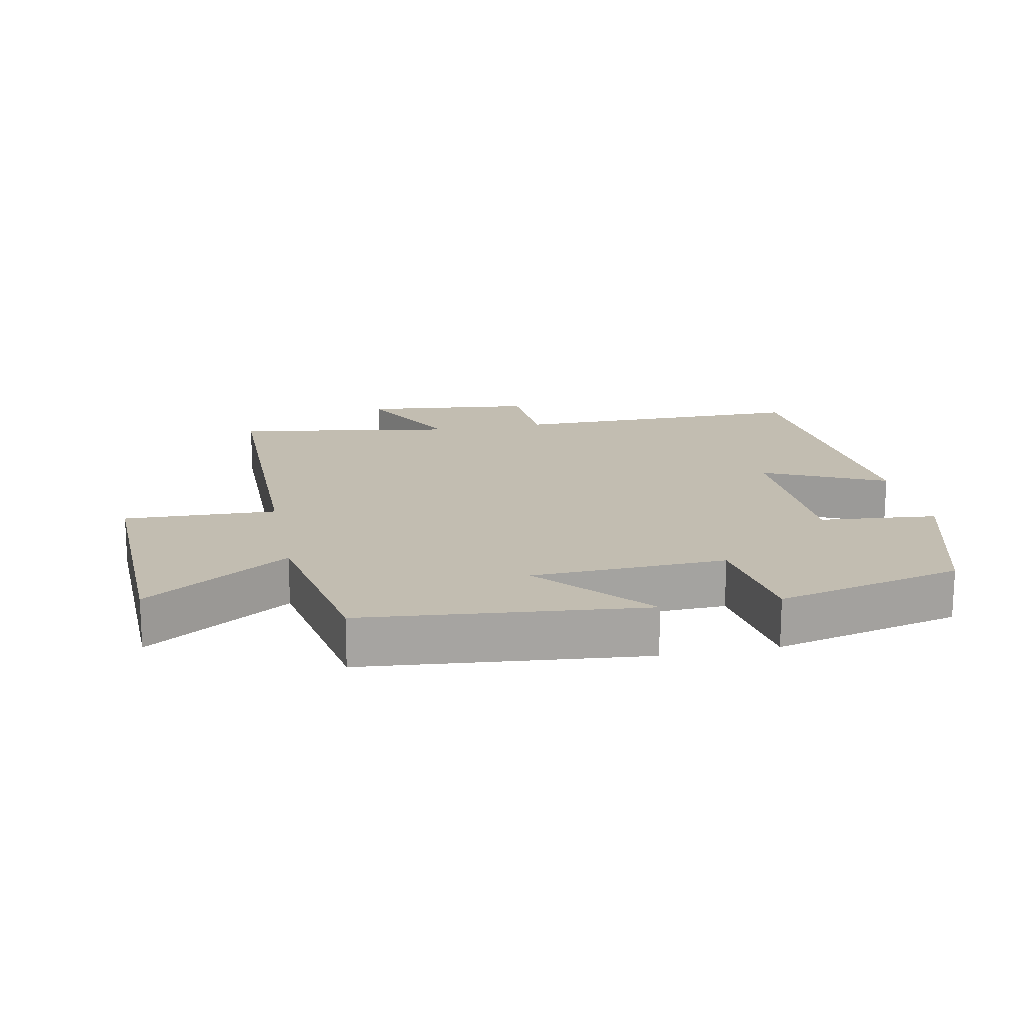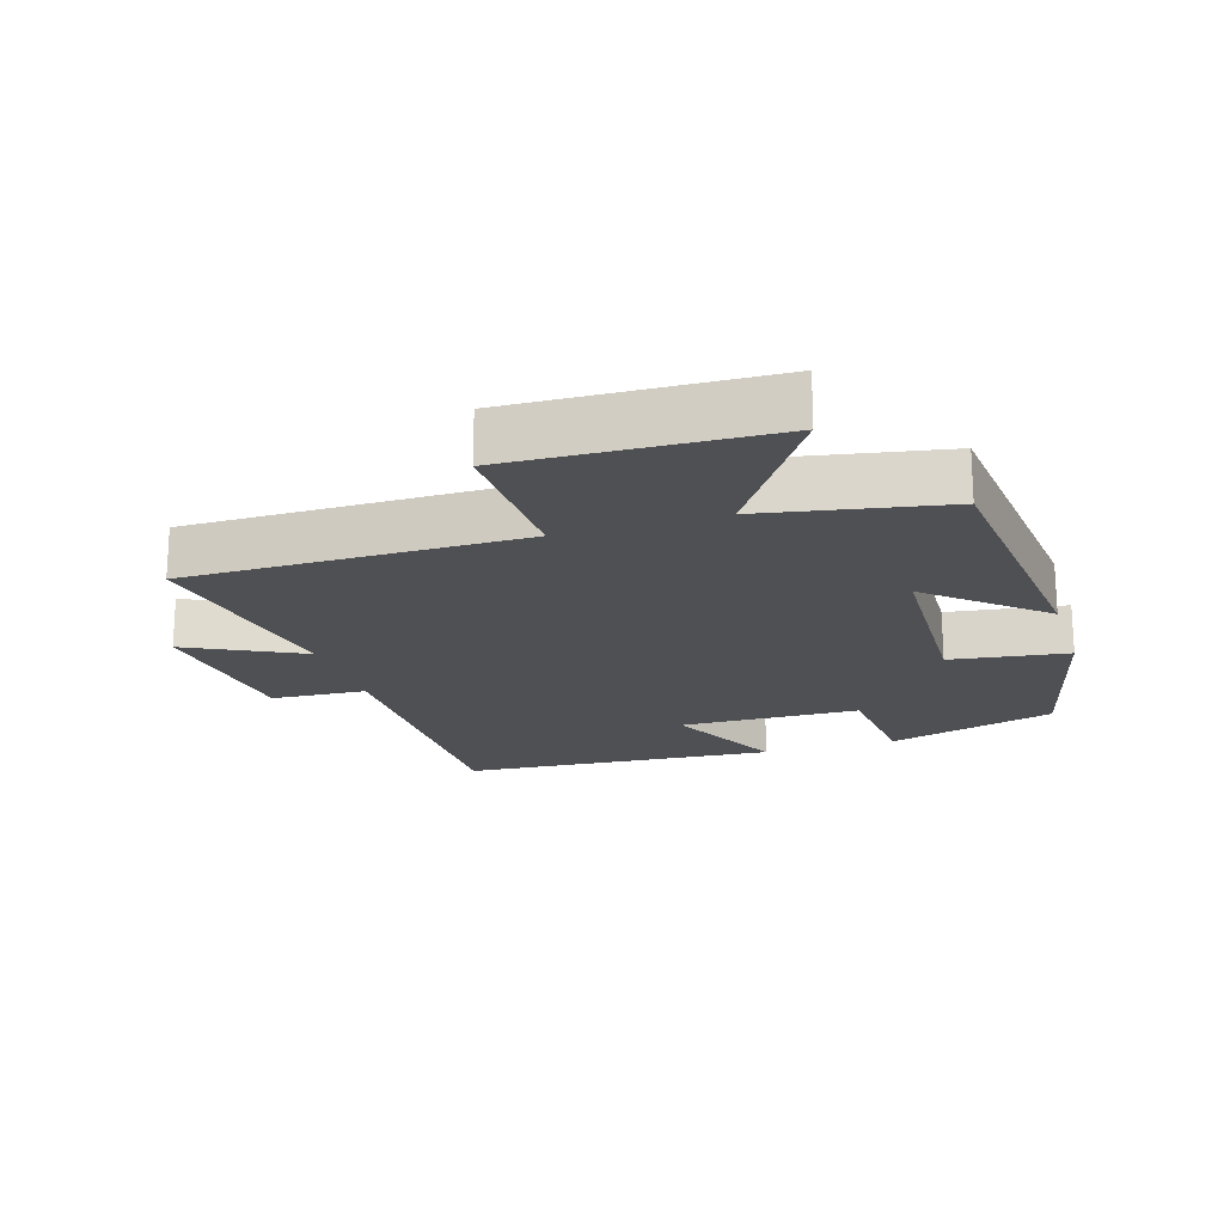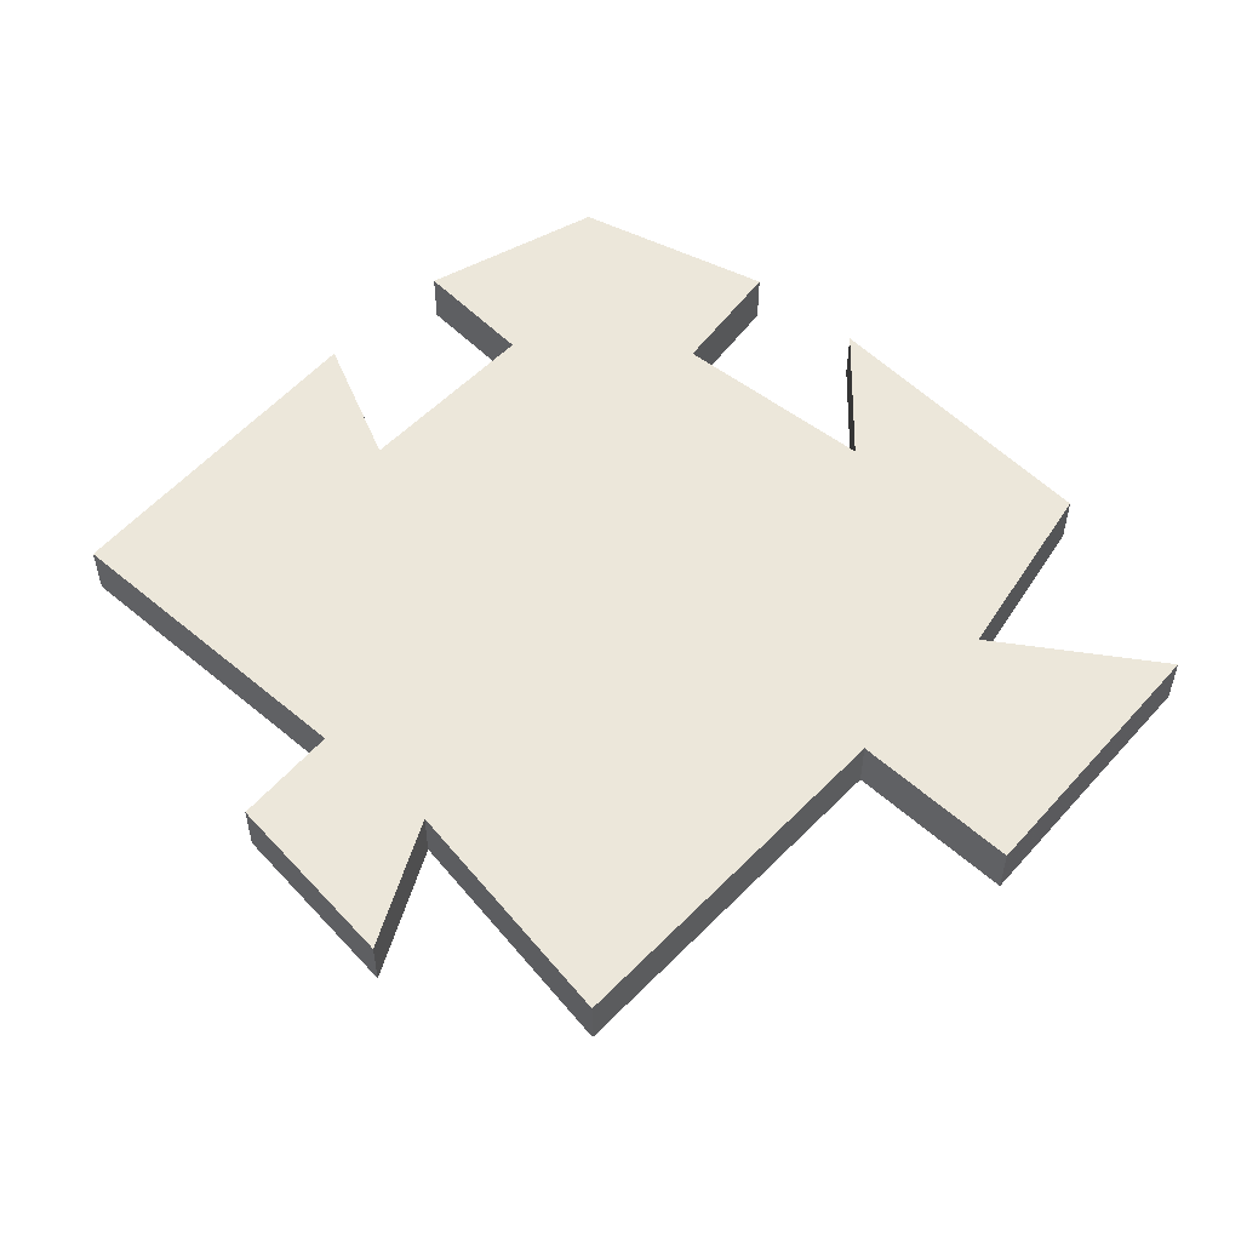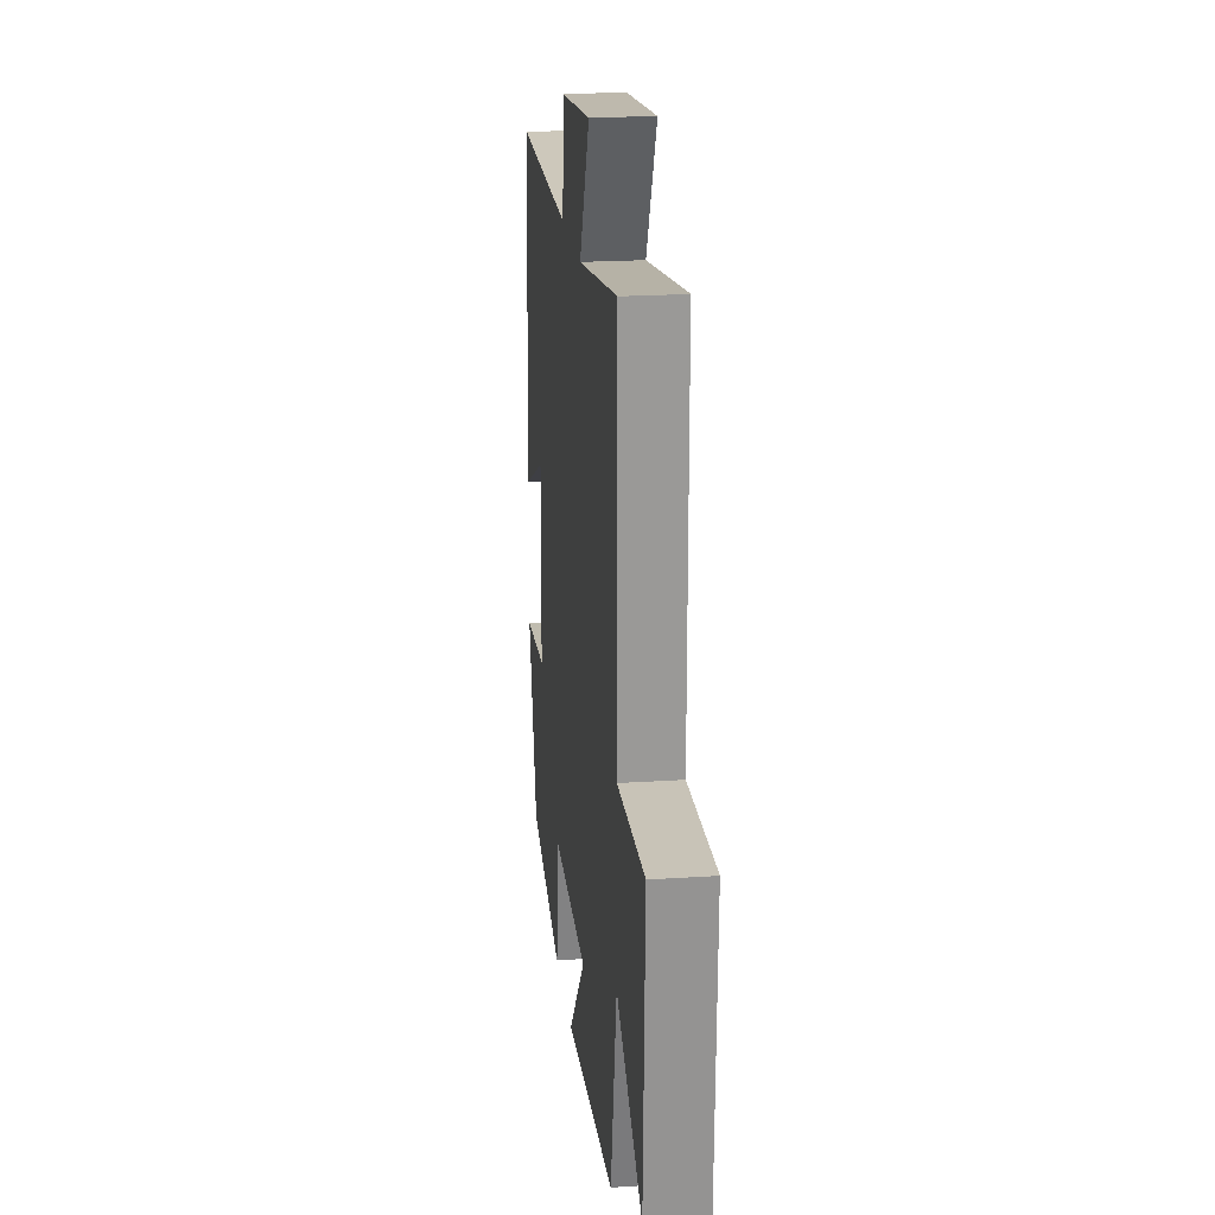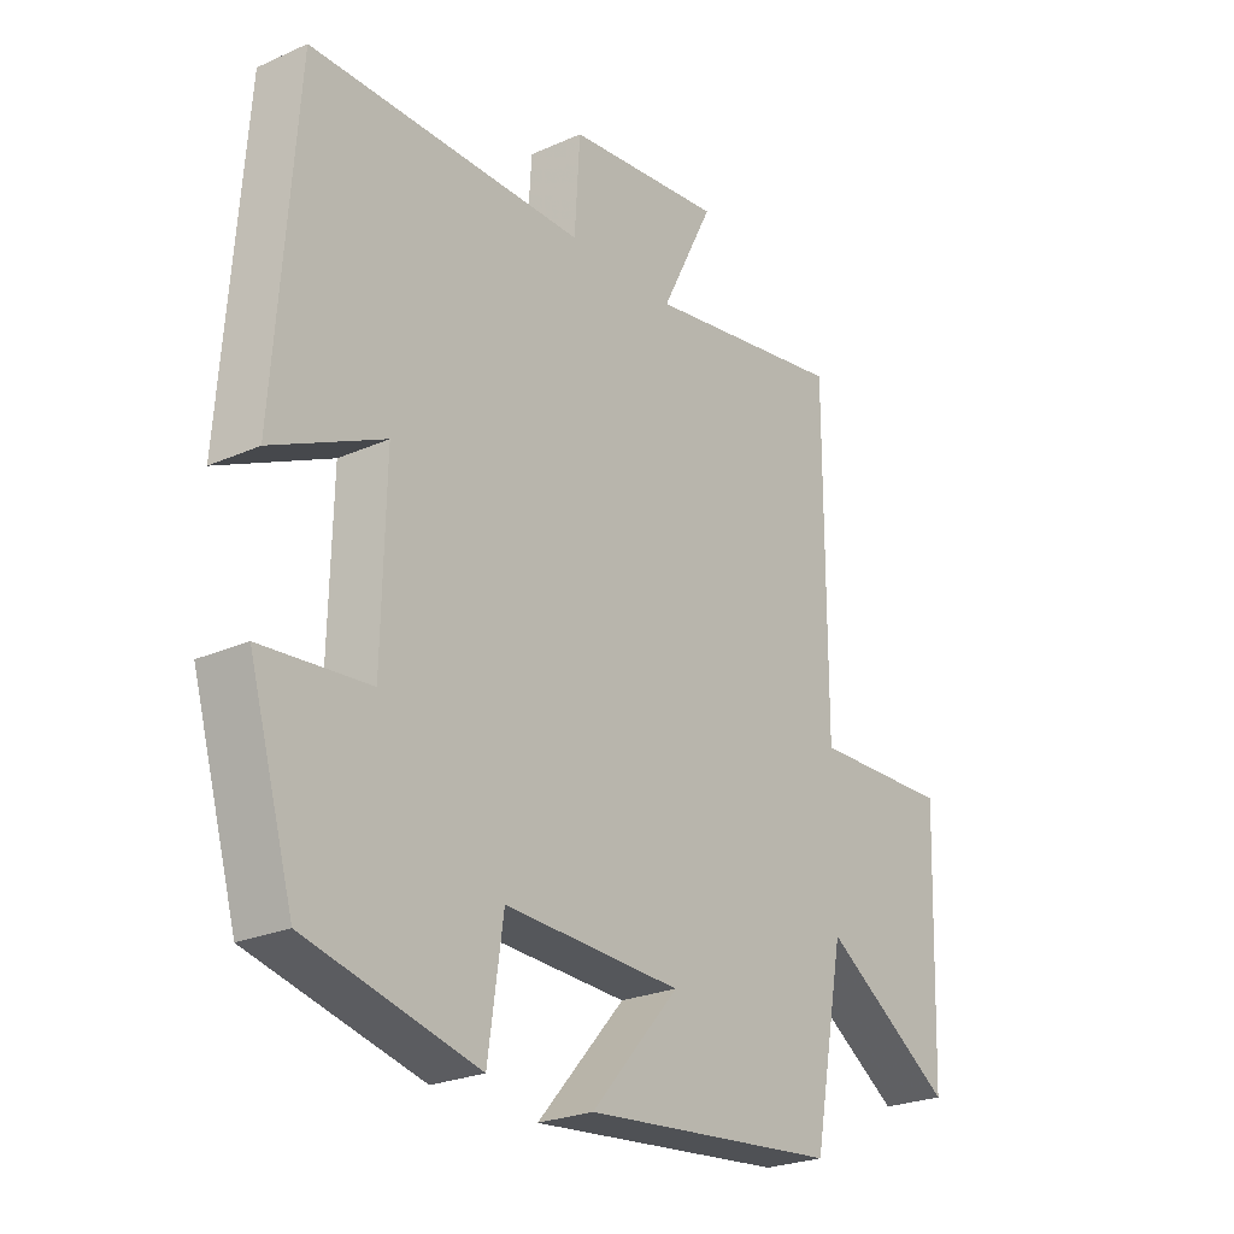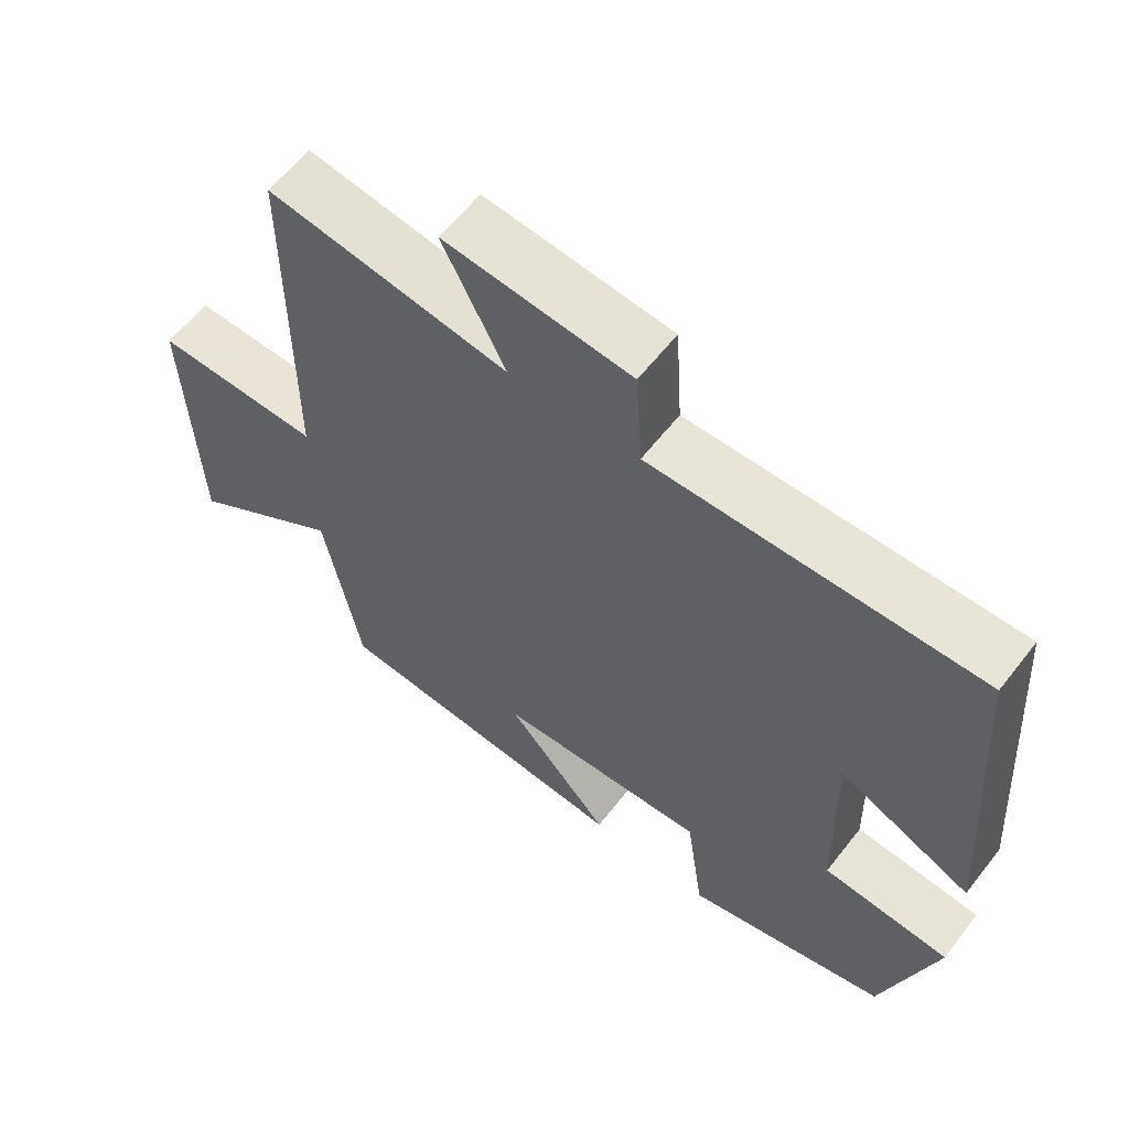
<metadata>
{"format":"obj","ext":"obj","renderer":"f3d","projection":"perspective","resolution":1024,"background":"white","views":[{"elev":16.9,"azim":168.8,"up":"+Y"},{"elev":-19.2,"azim":107.5,"up":"+Y"},{"elev":52.0,"azim":42.6,"up":"+Y"},{"elev":21.5,"azim":83.4,"up":"+Z"},{"elev":-24.7,"azim":-53.8,"up":"+Z"},{"elev":60.4,"azim":-142.3,"up":"+Z"}]}
</metadata>
<code>
v -0.426 0.07 -0.431
v -0.5 0.07 -0.176
v -0.323 0.07 -0.16
v -0.317 0.07 0.112
v -0.5 0.07 0.026
v -0.466 0.07 0.503
v -0.014 0.07 0.5
v -0.005 0.07 0.644
v 0.253 0.07 0.672
v 0.166 0.07 0.5
v 0.5 0.07 0.554
v 0.5 0.07 0.048
v 0.73 0.07 0.055
v 0.716 0.07 -0.331
v 0.5 0.07 -0.188
v 0.449 0.07 -0.46
v 0.027 0.07 -0.5
v 0.172 0.07 -0.335
v -0.12 0.07 -0.323
v -0.145 0.07 -0.5
v -0.426 0 -0.431
v -0.5 0 -0.176
v -0.323 0 -0.16
v -0.317 0 0.112
v -0.5 0 0.026
v -0.466 0 0.503
v -0.014 0 0.5
v -0.005 0 0.644
v 0.253 0 0.672
v 0.166 0 0.5
v 0.5 0 0.554
v 0.5 0 0.048
v 0.73 0 0.055
v 0.716 0 -0.331
v 0.5 0 -0.188
v 0.449 0 -0.46
v 0.027 0 -0.5
v 0.172 0 -0.335
v -0.12 0 -0.323
v -0.145 0 -0.5
f 19 20 1 2
f 18 19 2 3
f 15 16 17 18
f 15 18 3 4
f 12 13 14 15
f 10 11 12 15
f 10 15 4
f 7 8 9 10
f 7 10 4 5
f 5 6 7
f 22 21 40 39
f 23 22 39 38
f 38 37 36 35
f 24 23 38 35
f 35 34 33 32
f 35 32 31 30
f 24 35 30
f 30 29 28 27
f 25 24 30 27
f 27 26 25
f 1 21 22 2
f 2 22 23 3
f 3 23 24 4
f 4 24 25 5
f 5 25 26 6
f 6 26 27 7
f 7 27 28 8
f 8 28 29 9
f 9 29 30 10
f 10 30 31 11
f 11 31 32 12
f 12 32 33 13
f 13 33 34 14
f 14 34 35 15
f 15 35 36 16
f 16 36 37 17
f 17 37 38 18
f 18 38 39 19
f 19 39 40 20
f 20 40 21 1

</code>
